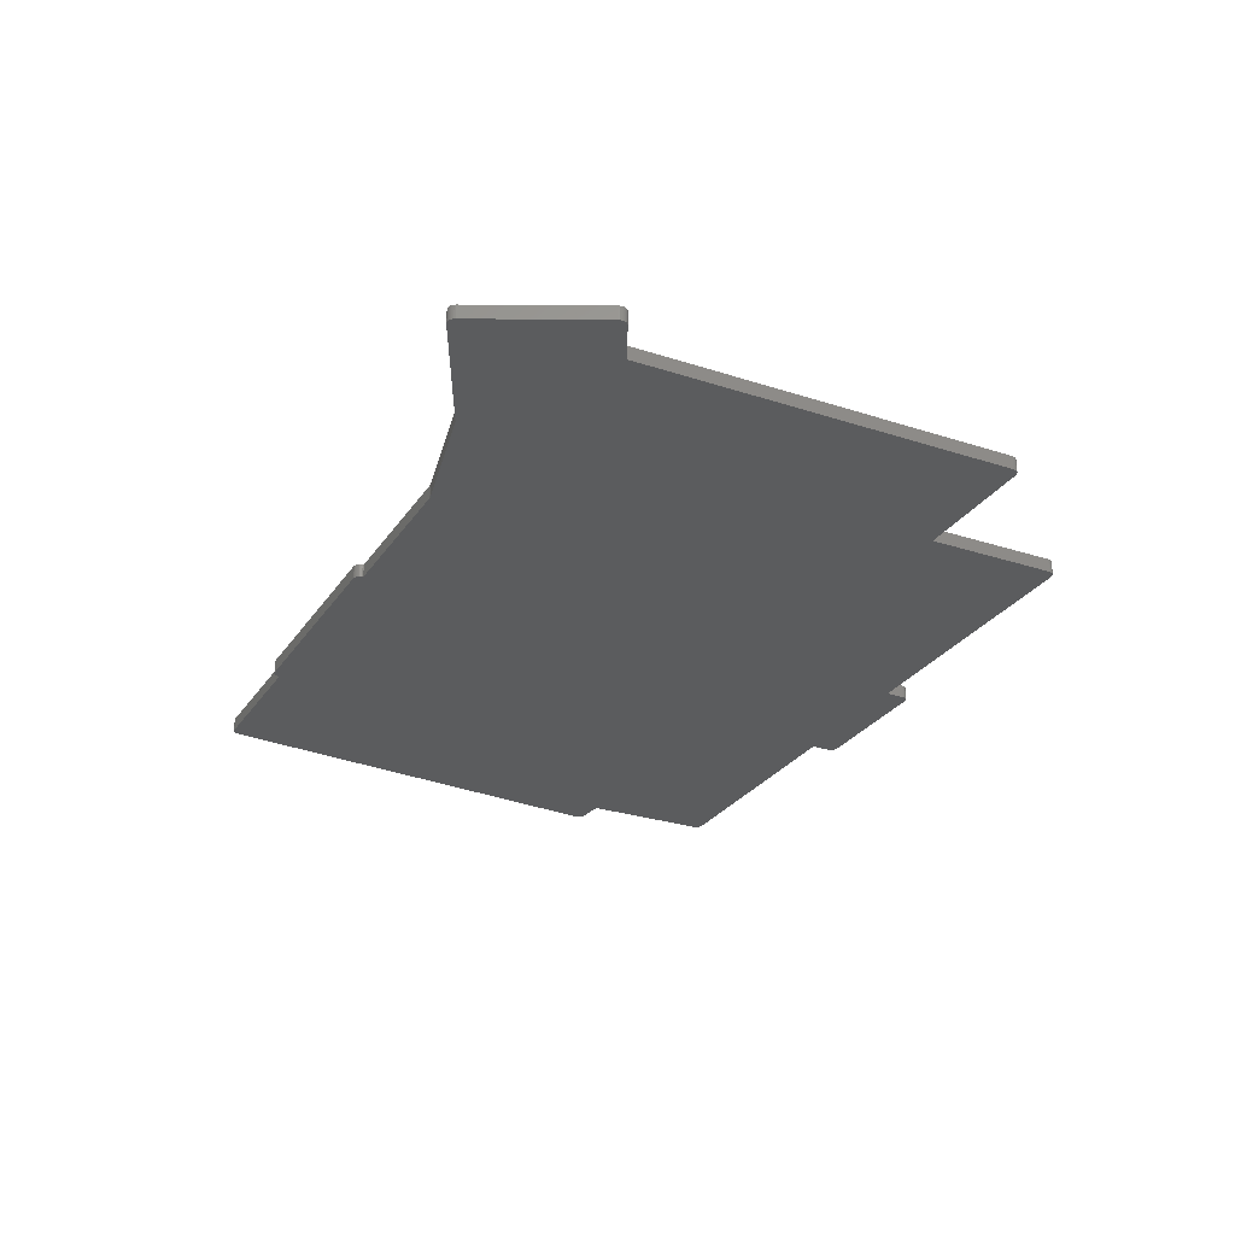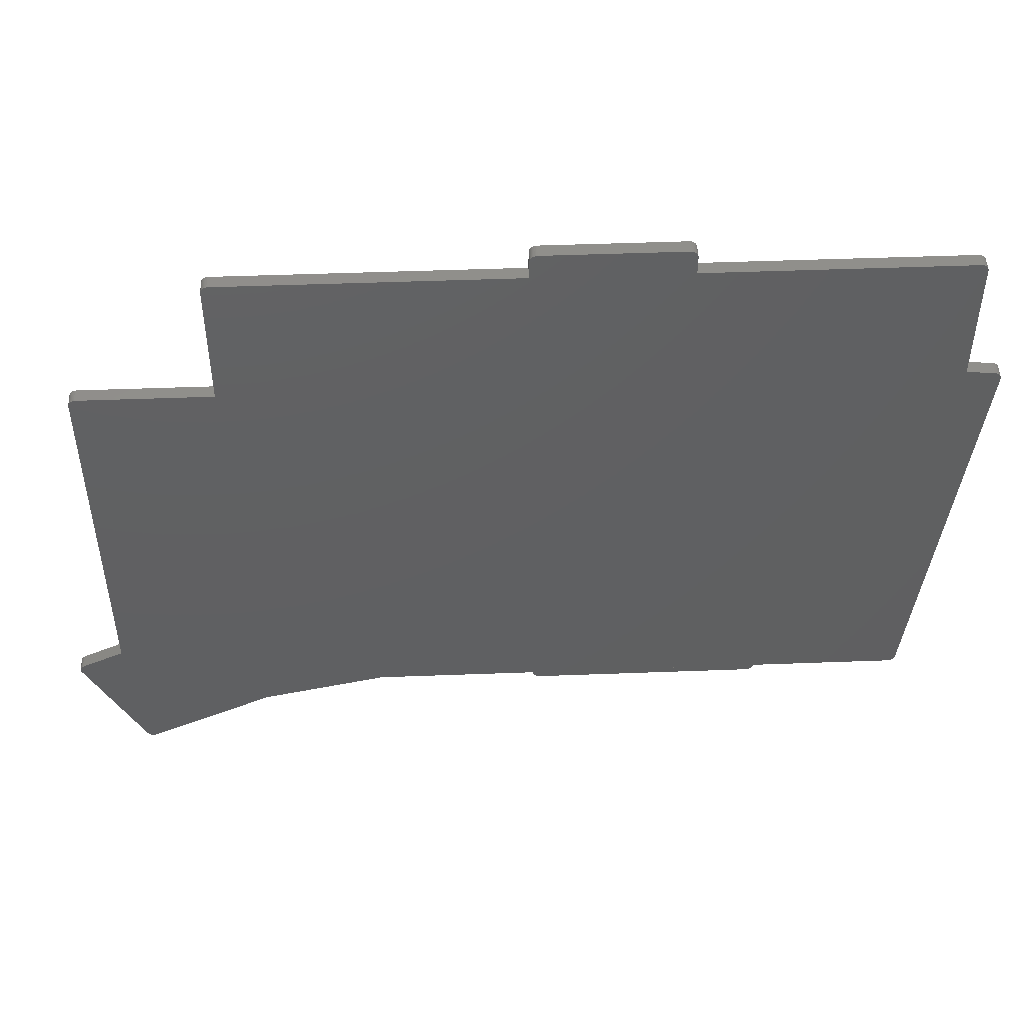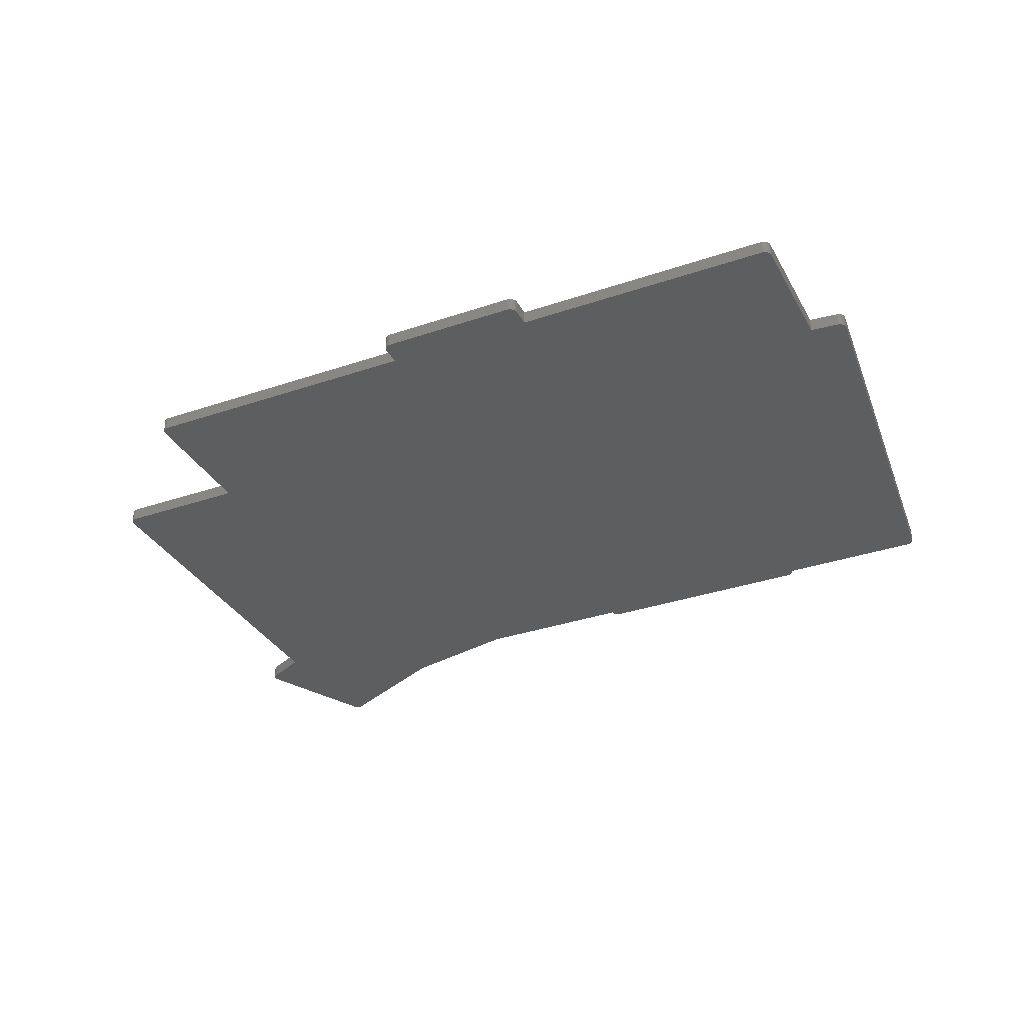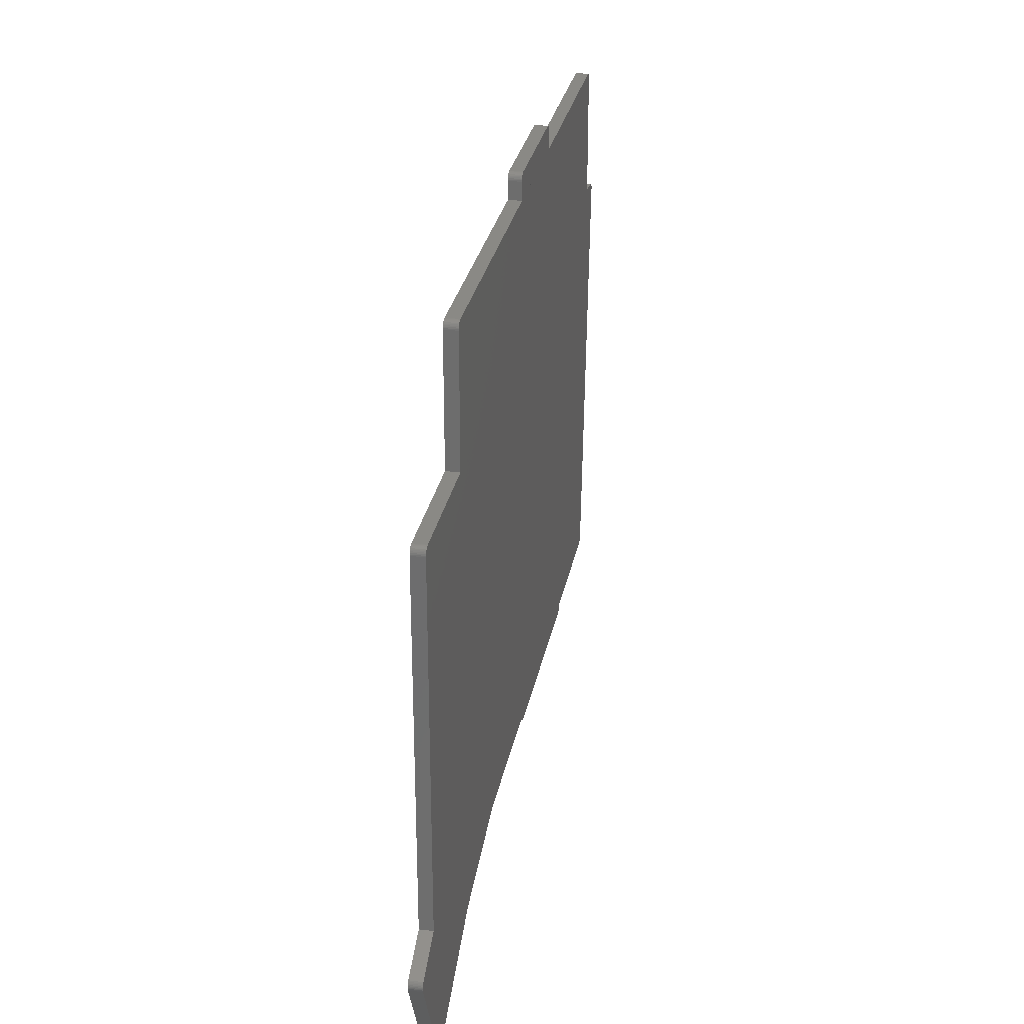
<metadata>
{"format":"stl","ext":"stl","renderer":"f3d","projection":"perspective","resolution":1024,"background":"white","views":[{"elev":-27.6,"azim":63.3,"up":"+Z"},{"elev":48.9,"azim":177.6,"up":"+Y"},{"elev":-33.4,"azim":-155.0,"up":"+Z"},{"elev":28.1,"azim":100.5,"up":"+Y"}]}
</metadata>
<code>
# stl→obj: 267 verts, 560 faces
v 144.1 -35.68 1
v 144.3 -35.7 1
v 144.5 -35.74 1
v 144.6 -35.82 1
v 144.8 -35.92 1
v 144.9 -36.04 1
v 145 -36.18 1
v 145.1 -36.34 1
v 145.1 -36.51 1
v 145.1 -36.68 1
v 145.1 -39.15 1
v 125.1 -39.15 1
v 125.1 -36.68 1
v 125.2 -36.51 1
v 125.2 -36.34 1
v 125.3 -36.18 1
v 125.4 -36.04 1
v 125.5 -35.92 1
v 125.6 -35.82 1
v 125.8 -35.74 1
v 126 -35.7 1
v 126.1 -35.68 1
v 145.1 -39.18 1
v 124.5 -39.18 1
v 183.1 -39.18 1
v 183.3 -39.2 1
v 183.5 -39.24 1
v 183.6 -39.32 1
v 183.8 -39.42 1
v 183.9 -39.54 1
v 184 -39.68 1
v 184.1 -39.84 1
v 184.1 -40.01 1
v 184.1 -40.18 1
v 184.1 -57.3 1
v 90.15 -57.3 1
v 90.15 -40.18 1
v 90.16 -40.01 1
v 90.21 -39.84 1
v 90.28 -39.68 1
v 90.38 -39.54 1
v 90.51 -39.42 1
v 90.65 -39.32 1
v 90.81 -39.24 1
v 90.97 -39.2 1
v 91.15 -39.18 1
v 184.1 -57.68 1
v 86.48 -57.68 1
v 86.5 -57.68 1
v 201.4 -57.68 1
v 201.6 -57.7 1
v 201.8 -57.74 1
v 201.9 -57.82 1
v 202.1 -57.92 1
v 202.2 -58.04 1
v 202.3 -58.18 1
v 202.4 -58.34 1
v 202.4 -58.51 1
v 202.4 -58.68 1
v 202.4 -109 1
v 90.89 -109 1
v 85.61 -58.78 1
v 85.61 -58.6 1
v 85.64 -58.43 1
v 85.69 -58.27 1
v 85.78 -58.11 1
v 85.89 -57.98 1
v 86.02 -57.86 1
v 86.17 -57.77 1
v 86.33 -57.71 1
v 208.1 -111.8 1
v 208.3 -111.8 1
v 208.4 -112 1
v 208.5 -112.1 1
v 208.6 -112.2 1
v 208.7 -112.4 1
v 208.7 -112.6 1
v 208.7 -112.8 1
v 208.6 -112.9 1
v 208.6 -113.1 1
v 206.8 -116.7 1
v 166 -116.7 1
v 154.6 -116.7 1
v 92.6 -116.7 1
v 92.44 -116.7 1
v 92.28 -116.6 1
v 92.13 -116.6 1
v 91.99 -116.5 1
v 91.87 -116.4 1
v 91.77 -116.2 1
v 91.69 -116.1 1
v 91.63 -115.9 1
v 91.6 -115.8 1
v 144.1 -116.7 1
v 112.1 -116.7 1
v 166.3 -116.7 1
v 166.1 -116.7 1
v 166.6 -116.7 1
v 166.2 -116.7 1
v 186.2 -117.5 1
v 169.4 -117.5 1
v 206.5 -117.5 1
v 144.1 -116.9 1
v 144.1 -117 1
v 144 -117.2 1
v 143.9 -117.3 1
v 143.8 -117.5 1
v 143.6 -117.6 1
v 143.5 -117.6 1
v 143.3 -117.7 1
v 143.1 -117.7 1
v 113.1 -117.7 1
v 113 -117.7 1
v 112.8 -117.6 1
v 112.6 -117.6 1
v 112.5 -117.5 1
v 112.4 -117.3 1
v 112.3 -117.2 1
v 112.2 -117 1
v 112.2 -116.9 1
v 205 -120.5 1
v 182.7 -120.5 1
v 204.9 -120.5 1
v 182.8 -120.5 1
v 204.9 -120.6 1
v 182.9 -120.6 1
v 201.1 -128.4 1
v 201 -128.5 1
v 200.9 -128.6 1
v 200.8 -128.8 1
v 200.6 -128.8 1
v 200.5 -128.9 1
v 200.3 -128.9 1
v 200.1 -128.9 1
v 200 -128.9 1
v 199.8 -128.8 1
v 200.5 -128.9 2.8
v 200.6 -128.8 2.8
v 200.8 -128.8 2.8
v 200.9 -128.6 2.8
v 201 -128.5 2.8
v 201.1 -128.4 2.8
v 204.9 -120.6 2.8
v 182.9 -120.6 2.8
v 199.8 -128.8 2.8
v 200 -128.9 2.8
v 200.1 -128.9 2.8
v 200.3 -128.9 2.8
v 204.9 -120.5 2.8
v 182.8 -120.5 2.8
v 205 -120.5 2.8
v 182.7 -120.5 2.8
v 206.8 -116.7 2.8
v 166.2 -116.7 2.8
v 166.1 -116.7 2.8
v 166 -116.7 2.8
v 143.1 -117.7 2.8
v 143.3 -117.7 2.8
v 143.5 -117.6 2.8
v 143.6 -117.6 2.8
v 143.8 -117.5 2.8
v 143.9 -117.3 2.8
v 144 -117.2 2.8
v 144.1 -117 2.8
v 144.1 -116.9 2.8
v 144.1 -116.7 2.8
v 112.1 -116.7 2.8
v 112.2 -116.9 2.8
v 112.2 -117 2.8
v 112.3 -117.2 2.8
v 112.4 -117.3 2.8
v 112.5 -117.5 2.8
v 112.6 -117.6 2.8
v 112.8 -117.6 2.8
v 113 -117.7 2.8
v 113.1 -117.7 2.8
v 154.6 -116.7 2.8
v 92.6 -116.7 2.8
v 208.6 -113.1 2.8
v 208.6 -112.9 2.8
v 208.7 -112.8 2.8
v 208.7 -112.6 2.8
v 208.7 -112.4 2.8
v 208.6 -112.2 2.8
v 208.5 -112.1 2.8
v 208.4 -112 2.8
v 208.3 -111.8 2.8
v 208.1 -111.8 2.8
v 202.4 -109 2.8
v 90.89 -109 2.8
v 91.6 -115.8 2.8
v 91.63 -115.9 2.8
v 91.69 -116.1 2.8
v 91.77 -116.2 2.8
v 91.87 -116.4 2.8
v 91.99 -116.5 2.8
v 92.13 -116.6 2.8
v 92.28 -116.6 2.8
v 92.44 -116.7 2.8
v 202.4 -58.68 2.8
v 202.4 -58.51 2.8
v 202.4 -58.34 2.8
v 202.3 -58.18 2.8
v 202.2 -58.04 2.8
v 202.1 -57.92 2.8
v 201.9 -57.82 2.8
v 201.8 -57.74 2.8
v 201.6 -57.7 2.8
v 201.4 -57.68 2.8
v 184.1 -57.68 2.8
v 86.48 -57.68 2.8
v 86.33 -57.71 2.8
v 86.17 -57.77 2.8
v 86.02 -57.86 2.8
v 85.89 -57.98 2.8
v 85.78 -58.11 2.8
v 85.69 -58.27 2.8
v 85.64 -58.43 2.8
v 85.61 -58.6 2.8
v 85.61 -58.78 2.8
v 184.1 -57.3 2.8
v 90.15 -57.3 2.8
v 86.5 -57.68 2.8
v 184.1 -40.18 2.8
v 184.1 -40.01 2.8
v 184.1 -39.84 2.8
v 184 -39.68 2.8
v 183.9 -39.54 2.8
v 183.8 -39.42 2.8
v 183.6 -39.32 2.8
v 183.5 -39.24 2.8
v 183.3 -39.2 2.8
v 183.1 -39.18 2.8
v 145.1 -39.18 2.8
v 124.5 -39.18 2.8
v 91.15 -39.18 2.8
v 90.97 -39.2 2.8
v 90.81 -39.24 2.8
v 90.65 -39.32 2.8
v 90.51 -39.42 2.8
v 90.38 -39.54 2.8
v 90.28 -39.68 2.8
v 90.21 -39.84 2.8
v 90.16 -40.01 2.8
v 90.15 -40.18 2.8
v 145.1 -39.15 2.8
v 125.1 -39.15 2.8
v 145.1 -36.68 2.8
v 145.1 -36.51 2.8
v 145.1 -36.34 2.8
v 145 -36.18 2.8
v 144.9 -36.04 2.8
v 144.8 -35.92 2.8
v 144.6 -35.82 2.8
v 144.5 -35.74 2.8
v 144.3 -35.7 2.8
v 144.1 -35.68 2.8
v 126.1 -35.68 2.8
v 126 -35.7 2.8
v 125.8 -35.74 2.8
v 125.6 -35.82 2.8
v 125.5 -35.92 2.8
v 125.4 -36.04 2.8
v 125.3 -36.18 2.8
v 125.2 -36.34 2.8
v 125.2 -36.51 2.8
v 125.1 -36.68 2.8
f 1 2 3
f 1 3 4
f 1 4 5
f 1 5 6
f 1 6 7
f 1 7 8
f 1 8 9
f 1 9 10
f 1 10 11
f 1 11 12
f 1 12 13
f 1 13 14
f 1 14 15
f 1 15 16
f 1 16 17
f 1 17 18
f 1 18 19
f 1 19 20
f 1 20 21
f 1 21 22
f 11 23 24
f 11 24 12
f 24 23 25
f 24 25 26
f 24 26 27
f 24 27 28
f 24 28 29
f 24 29 30
f 24 30 31
f 24 31 32
f 24 32 33
f 24 33 34
f 24 34 35
f 24 35 36
f 24 36 37
f 24 37 38
f 24 38 39
f 24 39 40
f 24 40 41
f 24 41 42
f 24 42 43
f 24 43 44
f 24 44 45
f 24 45 46
f 35 47 48
f 35 48 49
f 35 49 36
f 47 50 51
f 47 51 52
f 47 52 53
f 47 53 54
f 47 54 55
f 47 55 56
f 47 56 57
f 47 57 58
f 47 58 59
f 47 59 60
f 47 60 61
f 47 61 62
f 47 62 63
f 47 63 64
f 47 64 65
f 47 65 66
f 47 66 67
f 47 67 68
f 47 68 69
f 47 69 70
f 47 70 48
f 60 71 72
f 60 72 73
f 60 73 74
f 60 74 75
f 60 75 76
f 60 76 77
f 60 77 78
f 60 78 79
f 60 79 80
f 60 80 81
f 60 81 82
f 60 82 83
f 60 83 84
f 60 84 85
f 60 85 86
f 60 86 87
f 60 87 88
f 60 88 89
f 60 89 90
f 60 90 91
f 60 91 92
f 60 92 93
f 60 93 61
f 81 83 83
f 81 83 83
f 83 94 95
f 83 95 84
f 83 84 84
f 96 97 82
f 96 98 99
f 96 99 97
f 98 100 100
f 98 100 101
f 98 101 99
f 81 102 100
f 81 100 100
f 81 100 98
f 81 98 96
f 81 96 82
f 81 82 82
f 103 104 105
f 103 105 106
f 103 106 107
f 103 107 108
f 103 108 109
f 103 109 110
f 103 110 111
f 103 111 112
f 103 112 113
f 103 113 114
f 103 114 115
f 103 115 116
f 103 116 117
f 103 117 118
f 103 118 119
f 103 119 120
f 103 120 95
f 103 95 94
f 100 102 121
f 100 121 122
f 100 122 101
f 121 123 124
f 121 124 122
f 123 125 126
f 123 126 124
f 125 125 126
f 125 126 126
f 125 127 128
f 125 128 129
f 125 129 130
f 125 130 131
f 125 131 132
f 125 132 133
f 125 133 134
f 125 134 135
f 125 135 136
f 125 136 126
f 137 138 139
f 137 139 140
f 137 140 141
f 137 141 142
f 137 142 143
f 137 143 144
f 137 144 145
f 137 145 146
f 137 146 147
f 137 147 148
f 143 143 144
f 143 144 144
f 143 149 150
f 143 150 144
f 149 151 152
f 149 152 150
f 151 153 154
f 151 154 152
f 153 153 155
f 153 155 154
f 153 153 156
f 153 156 155
f 153 153 156
f 153 156 156
f 157 158 159
f 157 159 160
f 157 160 161
f 157 161 162
f 157 162 163
f 157 163 164
f 157 164 165
f 157 165 166
f 157 166 167
f 157 167 168
f 157 168 169
f 157 169 170
f 157 170 171
f 157 171 172
f 157 172 173
f 157 173 174
f 157 174 175
f 157 175 176
f 167 166 177
f 167 177 177
f 167 177 178
f 167 178 178
f 177 177 156
f 177 156 153
f 177 153 153
f 177 153 179
f 177 179 180
f 177 180 181
f 177 181 182
f 177 182 183
f 177 183 184
f 177 184 185
f 177 185 186
f 177 186 187
f 177 187 188
f 177 188 189
f 177 189 190
f 177 190 191
f 177 191 192
f 177 192 193
f 177 193 194
f 177 194 195
f 177 195 196
f 177 196 197
f 177 197 198
f 177 198 199
f 177 199 178
f 189 200 201
f 189 201 202
f 189 202 203
f 189 203 204
f 189 204 205
f 189 205 206
f 189 206 207
f 189 207 208
f 189 208 209
f 189 209 210
f 189 210 211
f 189 211 212
f 189 212 213
f 189 213 214
f 189 214 215
f 189 215 216
f 189 216 217
f 189 217 218
f 189 218 219
f 189 219 220
f 189 220 190
f 210 221 222
f 210 222 223
f 210 223 211
f 221 224 225
f 221 225 226
f 221 226 227
f 221 227 228
f 221 228 229
f 221 229 230
f 221 230 231
f 221 231 232
f 221 232 233
f 221 233 234
f 221 234 235
f 221 235 236
f 221 236 237
f 221 237 238
f 221 238 239
f 221 239 240
f 221 240 241
f 221 241 242
f 221 242 243
f 221 243 244
f 221 244 245
f 221 245 222
f 234 246 247
f 234 247 235
f 246 248 249
f 246 249 250
f 246 250 251
f 246 251 252
f 246 252 253
f 246 253 254
f 246 254 255
f 246 255 256
f 246 256 257
f 246 257 258
f 246 258 259
f 246 259 260
f 246 260 261
f 246 261 262
f 246 262 263
f 246 263 264
f 246 264 265
f 246 265 266
f 246 266 267
f 246 267 247
f 191 190 220
f 191 220 62
f 191 62 61
f 191 61 93
f 192 191 93
f 192 93 92
f 193 192 92
f 193 92 91
f 194 193 91
f 194 91 90
f 195 194 90
f 195 90 89
f 196 195 89
f 196 89 88
f 197 196 88
f 197 88 87
f 198 197 87
f 198 87 86
f 199 198 86
f 199 86 85
f 178 178 199
f 178 199 85
f 178 85 84
f 178 84 84
f 167 178 84
f 167 84 95
f 168 167 95
f 168 95 120
f 169 168 120
f 169 120 119
f 170 169 119
f 170 119 118
f 171 170 118
f 171 118 117
f 172 171 117
f 172 117 116
f 173 172 116
f 173 116 115
f 174 173 115
f 174 115 114
f 175 174 114
f 175 114 113
f 176 175 113
f 176 113 112
f 157 176 112
f 157 112 111
f 158 157 111
f 158 111 110
f 159 158 110
f 159 110 109
f 160 159 109
f 160 109 108
f 161 160 108
f 161 108 107
f 162 161 107
f 162 107 106
f 163 162 106
f 163 106 105
f 164 163 105
f 164 105 104
f 165 164 104
f 165 104 103
f 166 165 103
f 166 103 94
f 156 177 166
f 156 166 94
f 156 94 83
f 156 83 82
f 156 156 82
f 156 82 82
f 155 156 82
f 155 82 97
f 154 155 97
f 154 97 99
f 152 154 99
f 152 99 101
f 152 101 122
f 150 152 122
f 150 122 124
f 144 150 124
f 144 124 126
f 144 144 126
f 144 126 126
f 145 144 126
f 145 126 136
f 146 145 136
f 146 136 135
f 147 146 135
f 147 135 134
f 148 147 134
f 148 134 133
f 137 148 133
f 137 133 132
f 138 137 132
f 138 132 131
f 139 138 131
f 139 131 130
f 140 139 130
f 140 130 129
f 141 140 129
f 141 129 128
f 142 141 128
f 142 128 127
f 179 153 153
f 179 153 153
f 179 153 153
f 179 153 153
f 179 153 151
f 179 151 149
f 179 149 143
f 179 143 143
f 179 143 142
f 179 142 127
f 179 127 125
f 179 125 125
f 179 125 123
f 179 123 121
f 179 121 102
f 179 102 81
f 179 81 80
f 180 179 80
f 180 80 79
f 181 180 79
f 181 79 78
f 182 181 78
f 182 78 77
f 183 182 77
f 183 77 76
f 184 183 76
f 184 76 75
f 185 184 75
f 185 75 74
f 186 185 74
f 186 74 73
f 187 186 73
f 187 73 72
f 188 187 72
f 188 72 71
f 189 188 71
f 189 71 60
f 59 200 189
f 59 189 60
f 201 200 59
f 201 59 58
f 202 201 58
f 202 58 57
f 203 202 57
f 203 57 56
f 204 203 56
f 204 56 55
f 205 204 55
f 205 55 54
f 206 205 54
f 206 54 53
f 207 206 53
f 207 53 52
f 208 207 52
f 208 52 51
f 209 208 51
f 209 51 50
f 210 209 50
f 210 50 47
f 35 34 224
f 35 224 221
f 35 221 210
f 35 210 47
f 225 224 34
f 225 34 33
f 226 225 33
f 226 33 32
f 227 226 32
f 227 32 31
f 228 227 31
f 228 31 30
f 229 228 30
f 229 30 29
f 230 229 29
f 230 29 28
f 231 230 28
f 231 28 27
f 232 231 27
f 232 27 26
f 233 232 26
f 233 26 25
f 236 235 24
f 236 24 46
f 234 233 25
f 234 25 23
f 11 10 248
f 11 248 246
f 11 246 234
f 11 234 23
f 249 248 10
f 249 10 9
f 250 249 9
f 250 9 8
f 251 250 8
f 251 8 7
f 252 251 7
f 252 7 6
f 253 252 6
f 253 6 5
f 254 253 5
f 254 5 4
f 255 254 4
f 255 4 3
f 256 255 3
f 256 3 2
f 257 256 2
f 257 2 1
f 258 257 1
f 258 1 22
f 259 258 22
f 259 22 21
f 260 259 21
f 260 21 20
f 261 260 20
f 261 20 19
f 262 261 19
f 262 19 18
f 263 262 18
f 263 18 17
f 264 263 17
f 264 17 16
f 265 264 16
f 265 16 15
f 266 265 15
f 266 15 14
f 267 266 14
f 267 14 13
f 247 267 13
f 247 13 12
f 235 247 12
f 235 12 24
f 237 236 46
f 237 46 45
f 238 237 45
f 238 45 44
f 239 238 44
f 239 44 43
f 240 239 43
f 240 43 42
f 241 240 42
f 241 42 41
f 242 241 41
f 242 41 40
f 243 242 40
f 243 40 39
f 244 243 39
f 244 39 38
f 245 244 38
f 245 38 37
f 222 245 37
f 222 37 36
f 223 222 36
f 223 36 49
f 212 211 223
f 212 223 49
f 212 49 48
f 212 48 70
f 213 212 70
f 213 70 69
f 214 213 69
f 214 69 68
f 215 214 68
f 215 68 67
f 216 215 67
f 216 67 66
f 217 216 66
f 217 66 65
f 218 217 65
f 218 65 64
f 219 218 64
f 219 64 63
f 220 219 63
f 220 63 62

</code>
